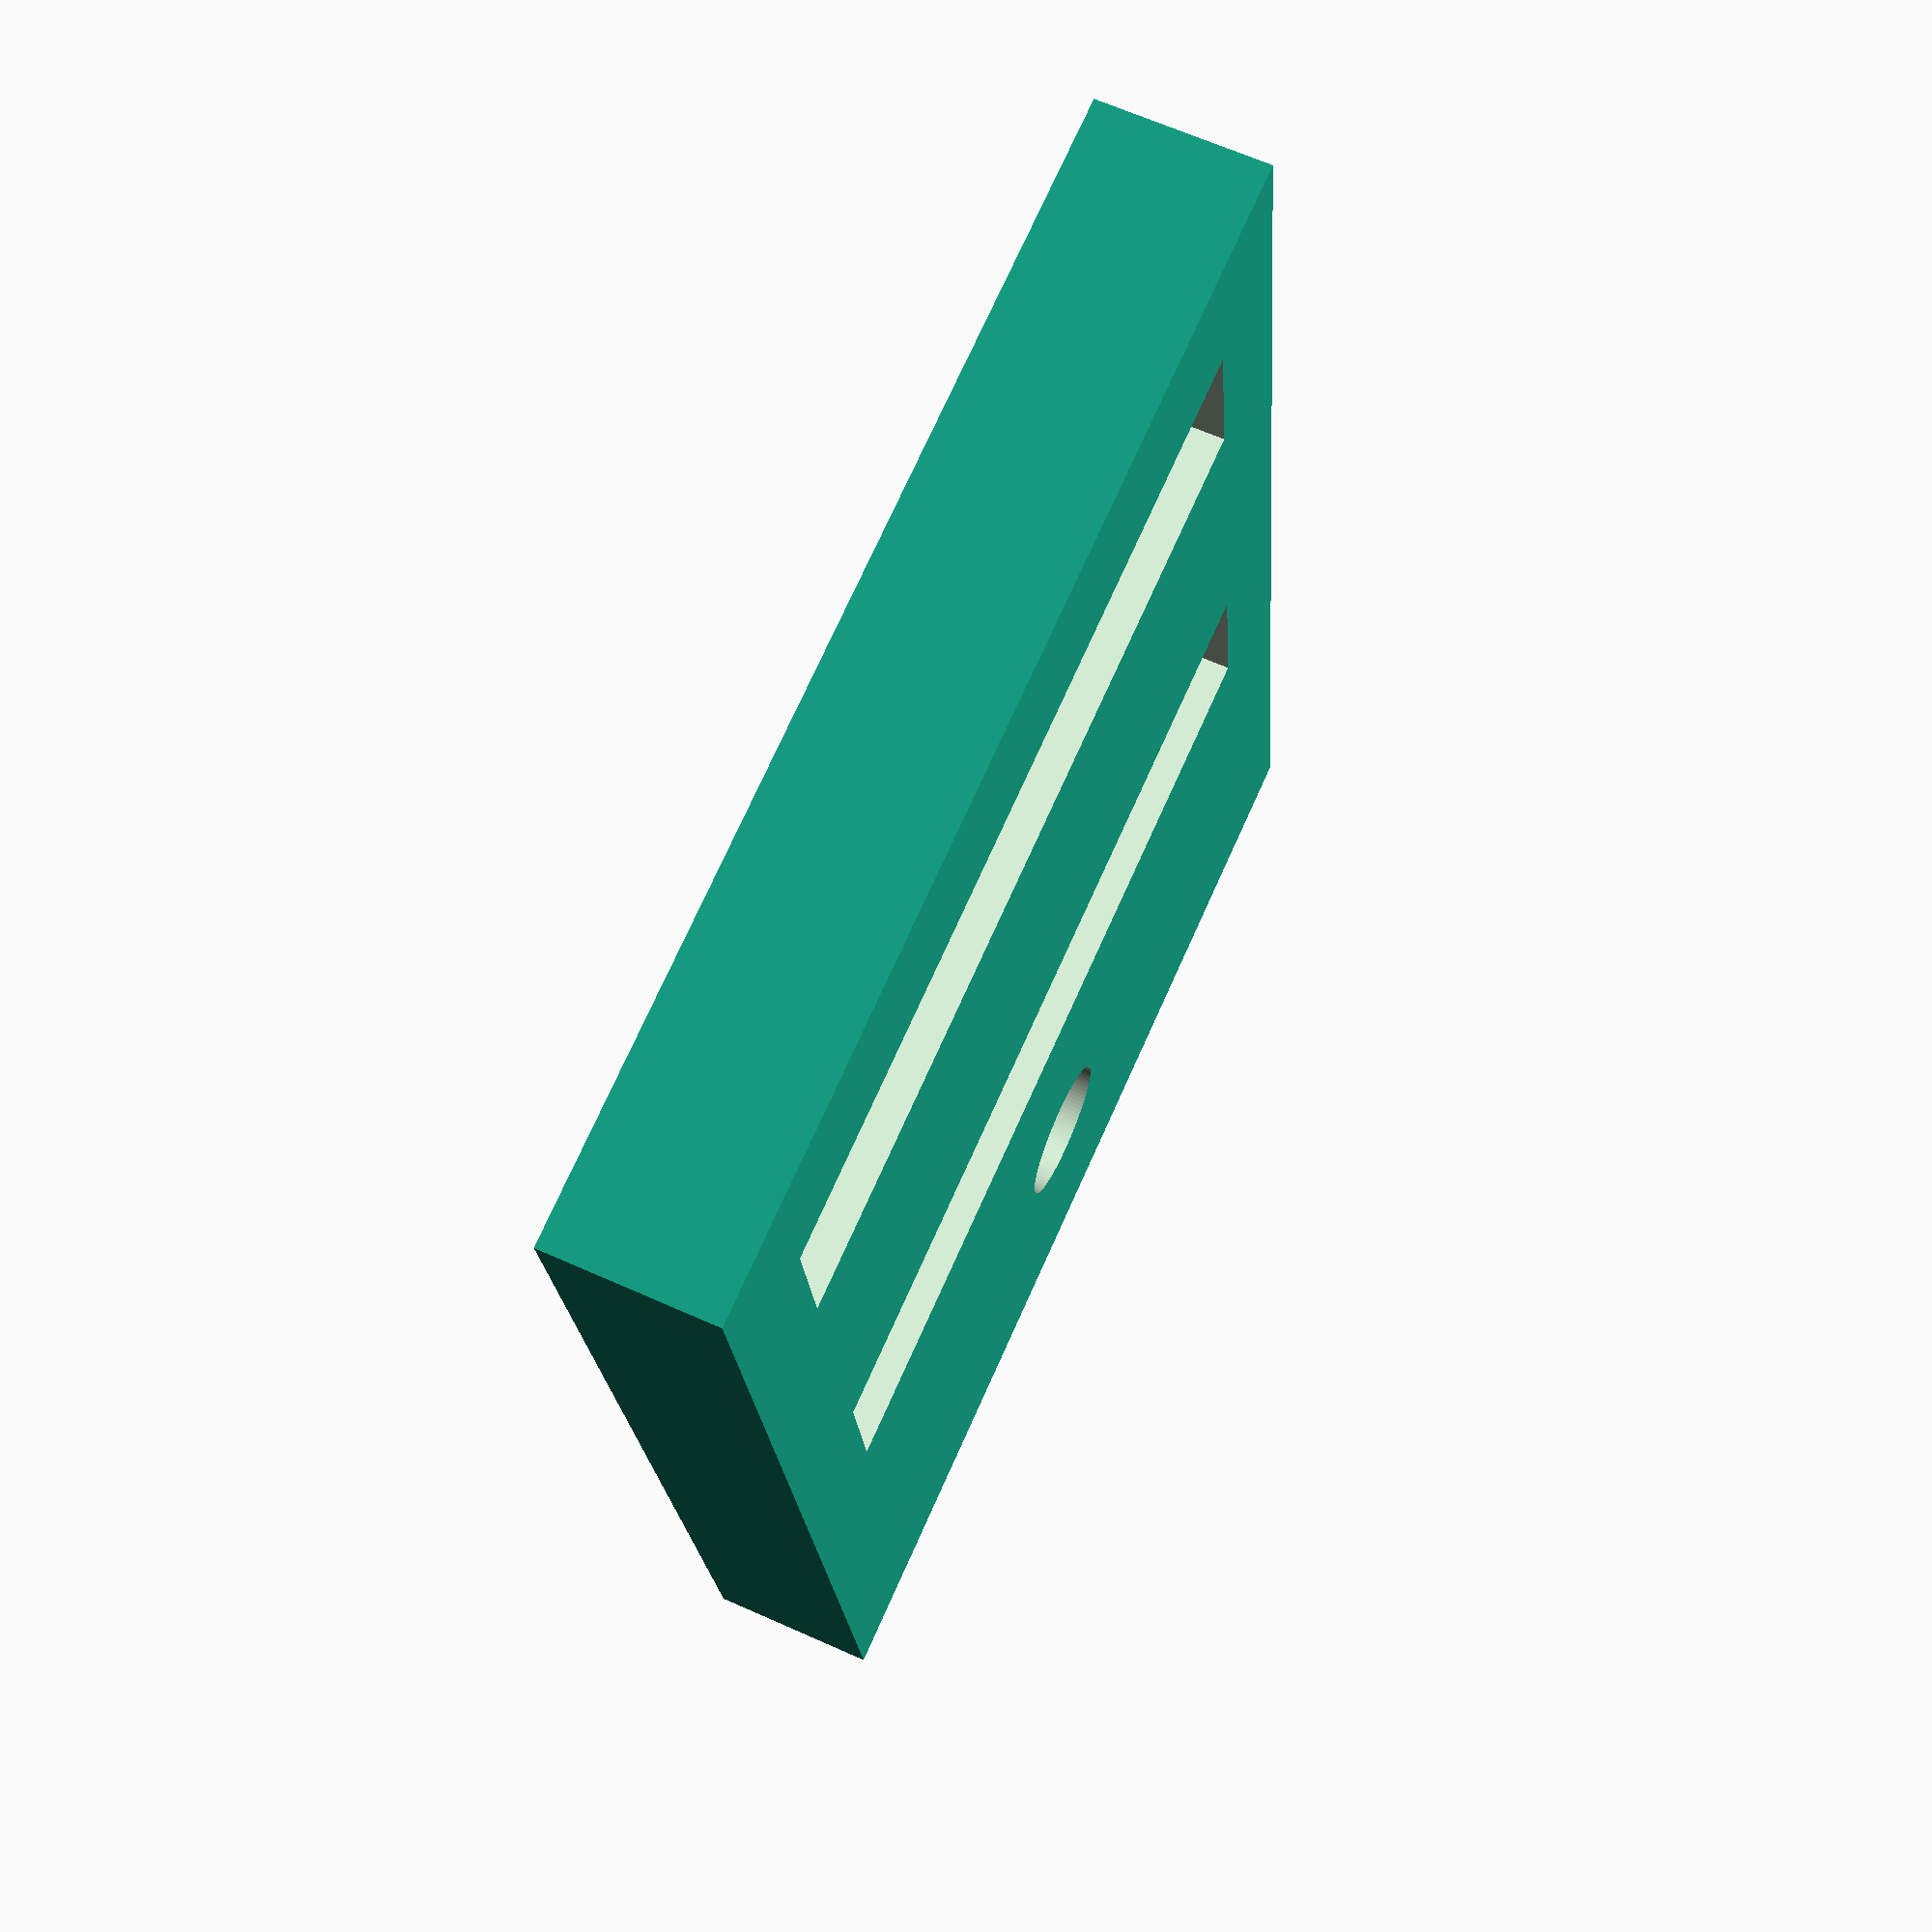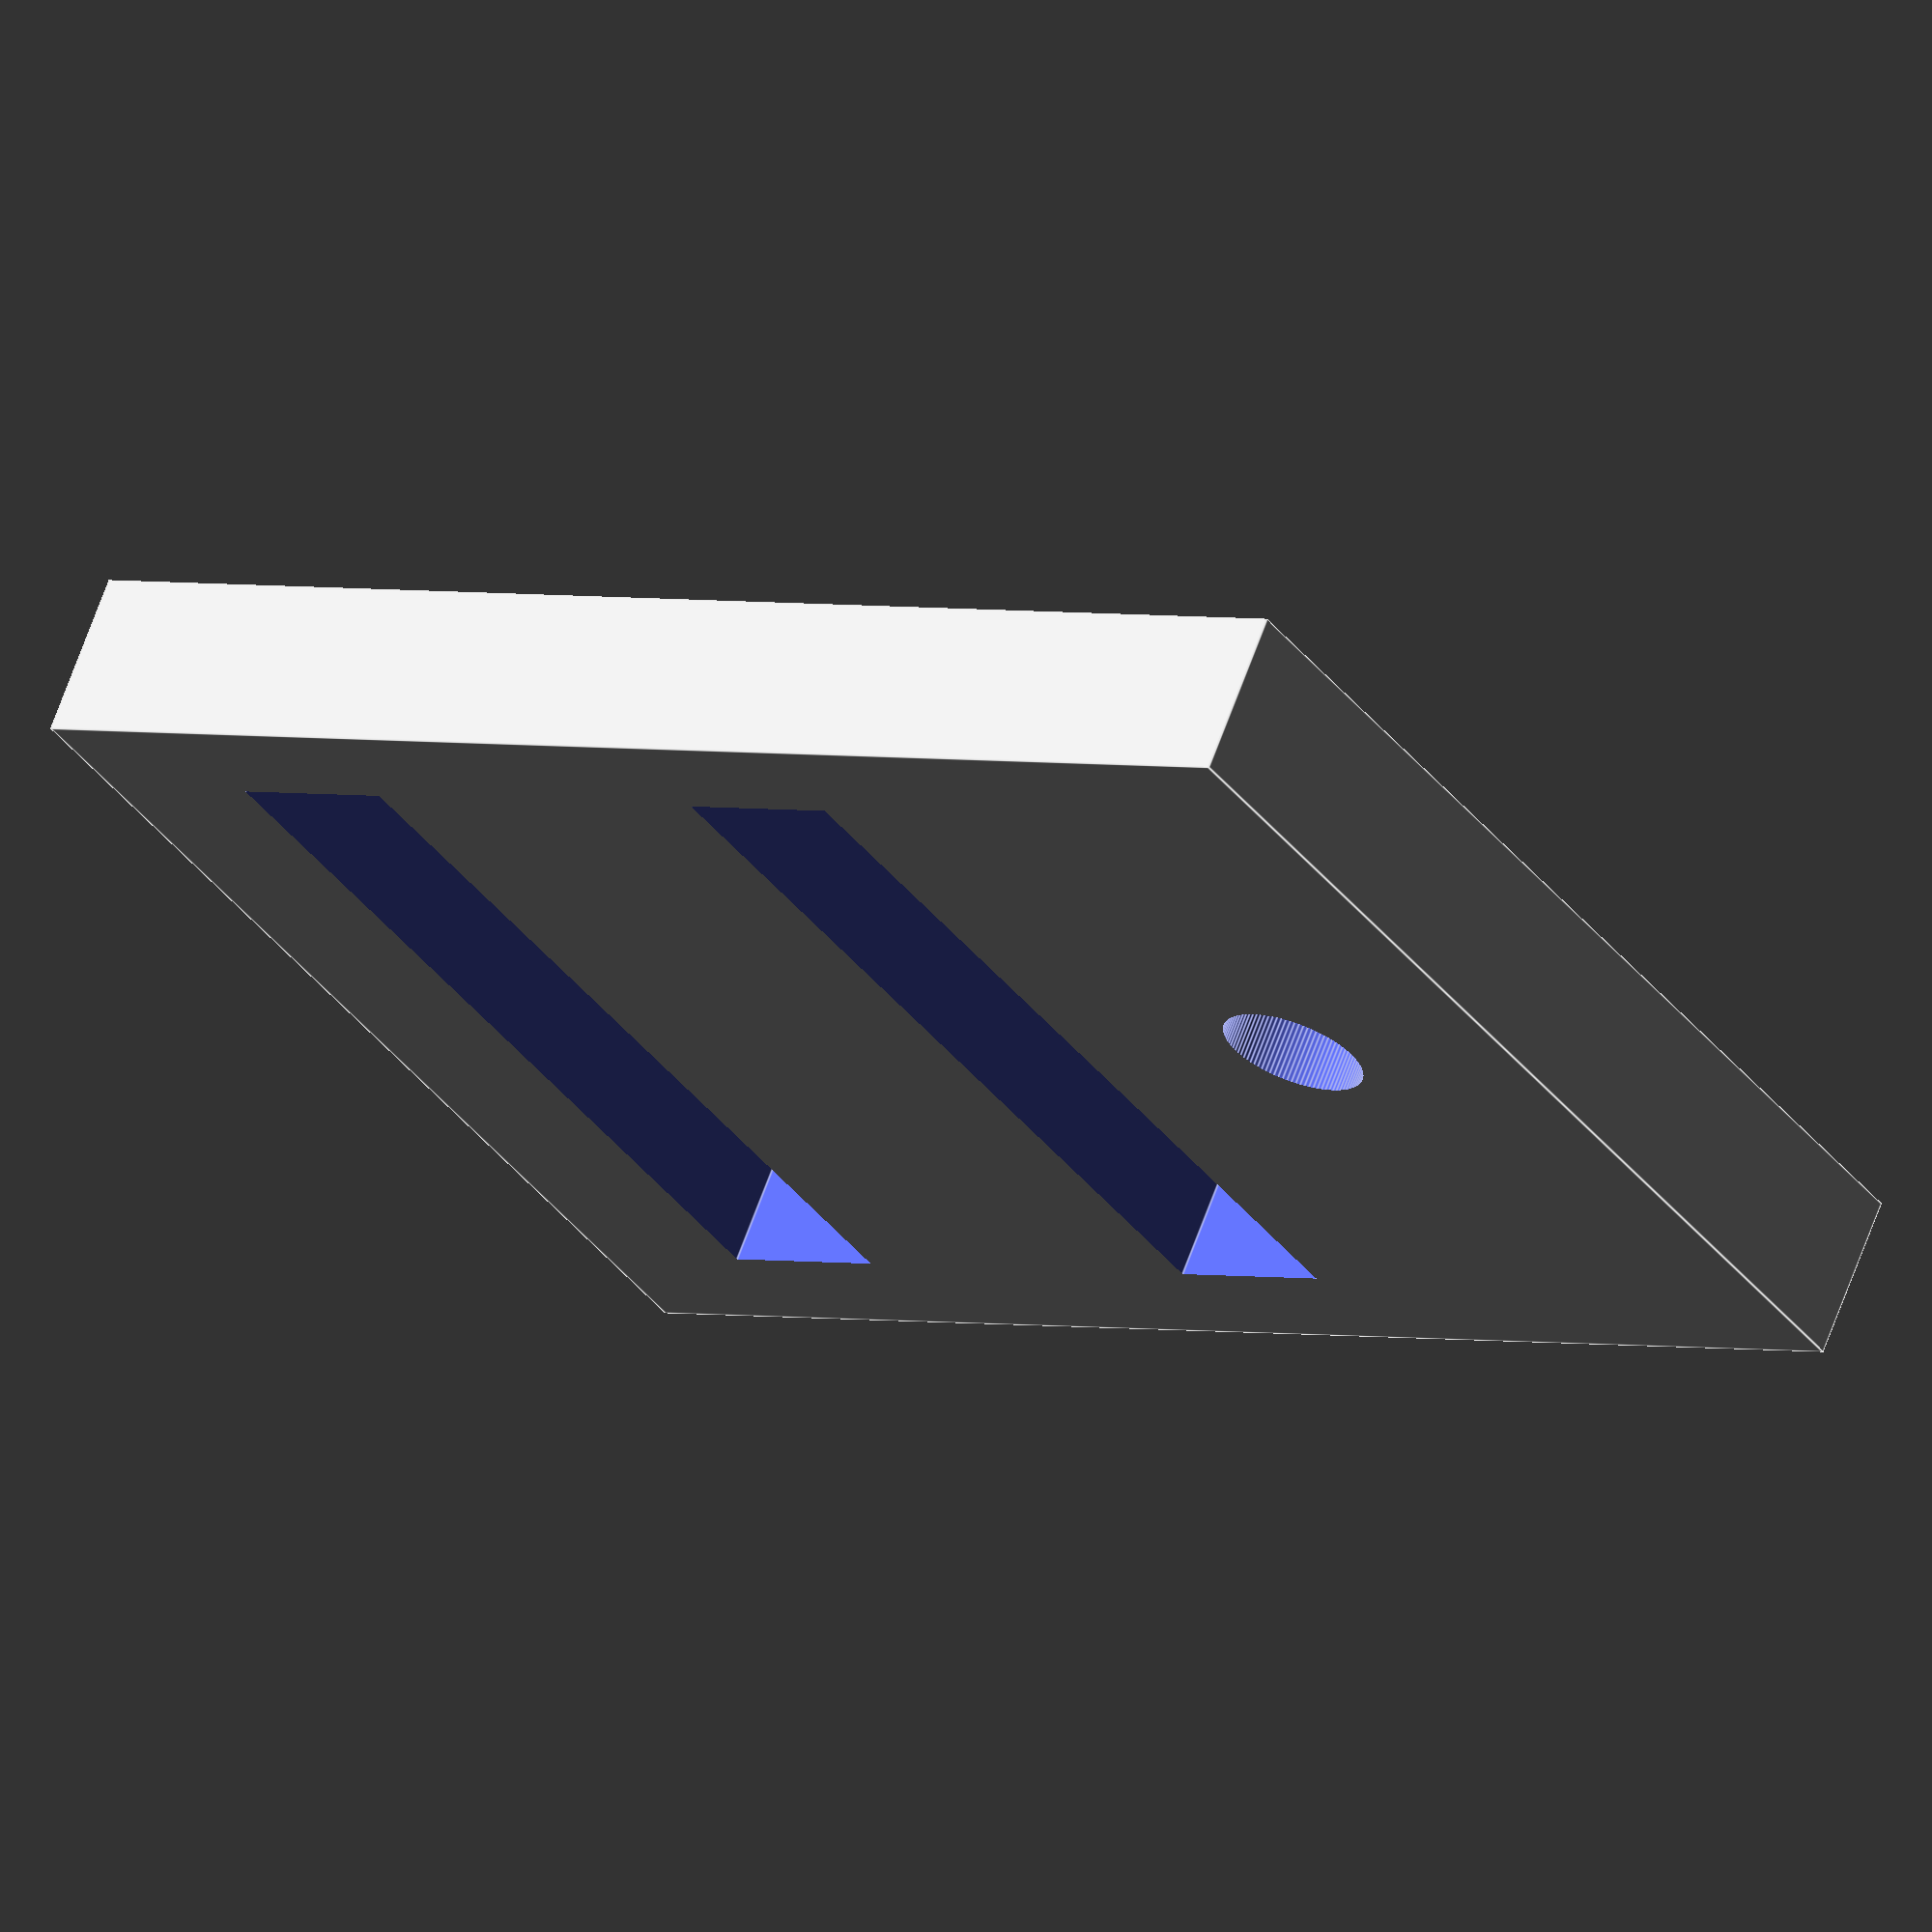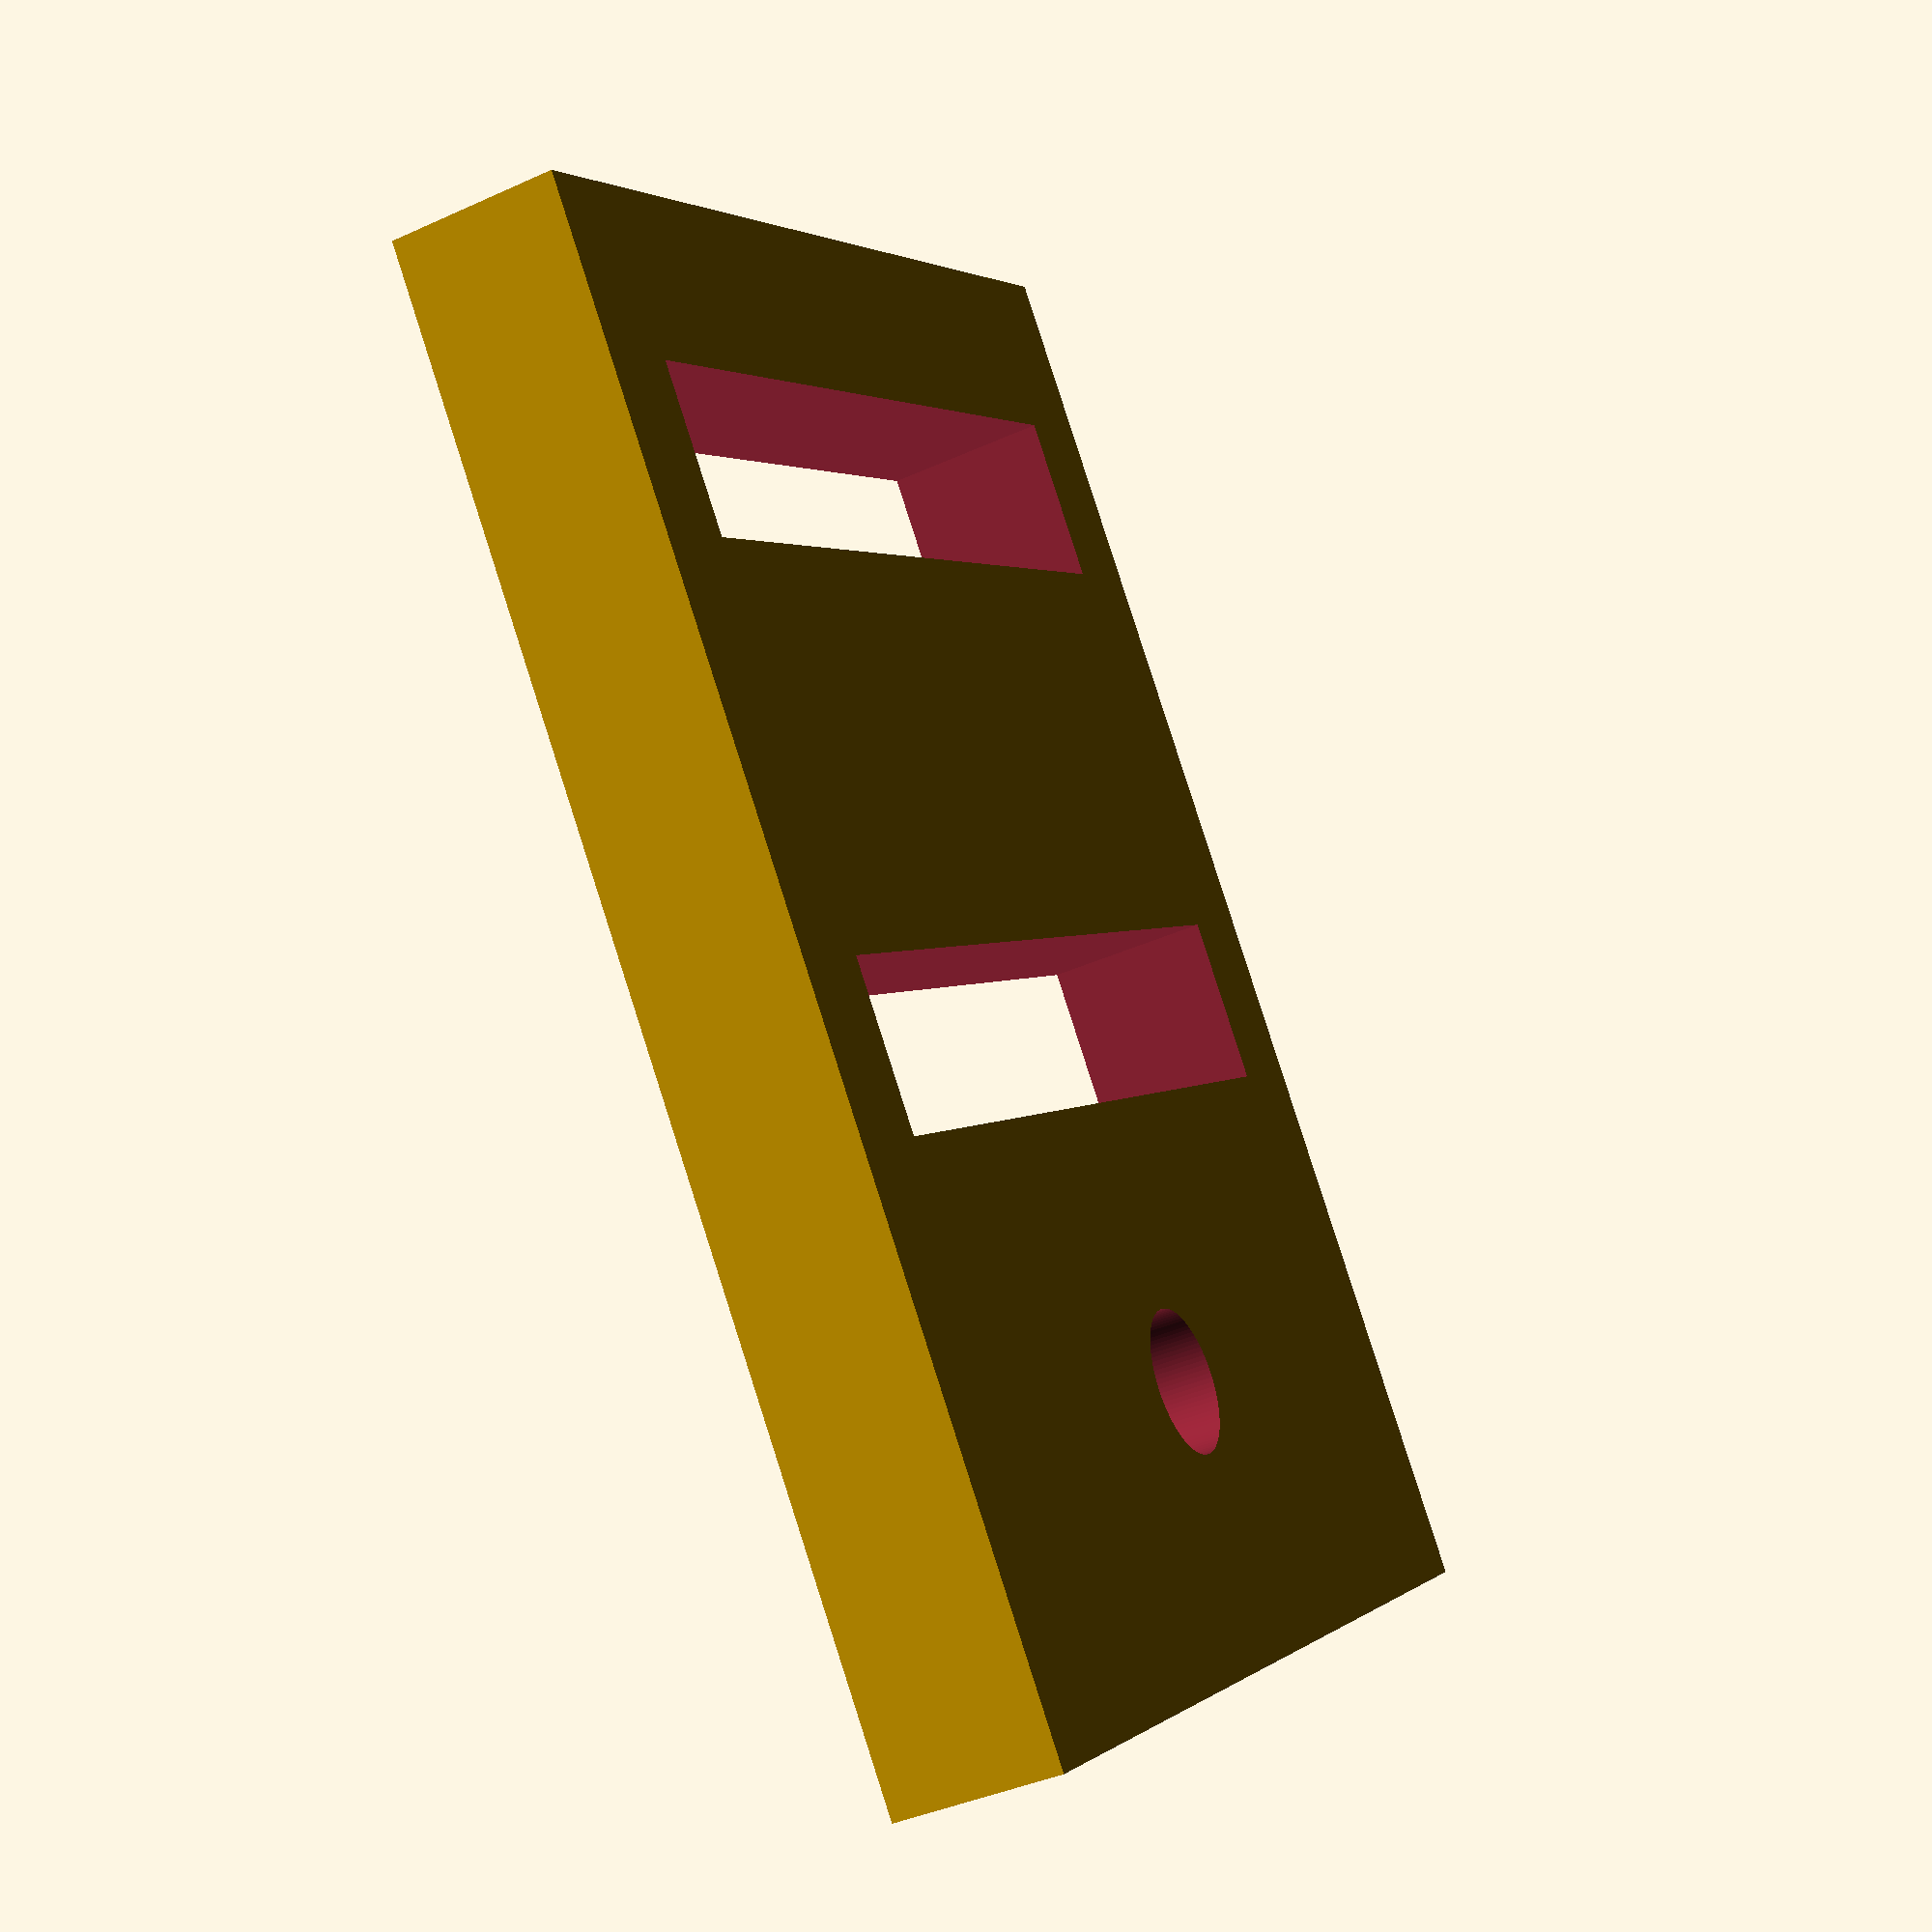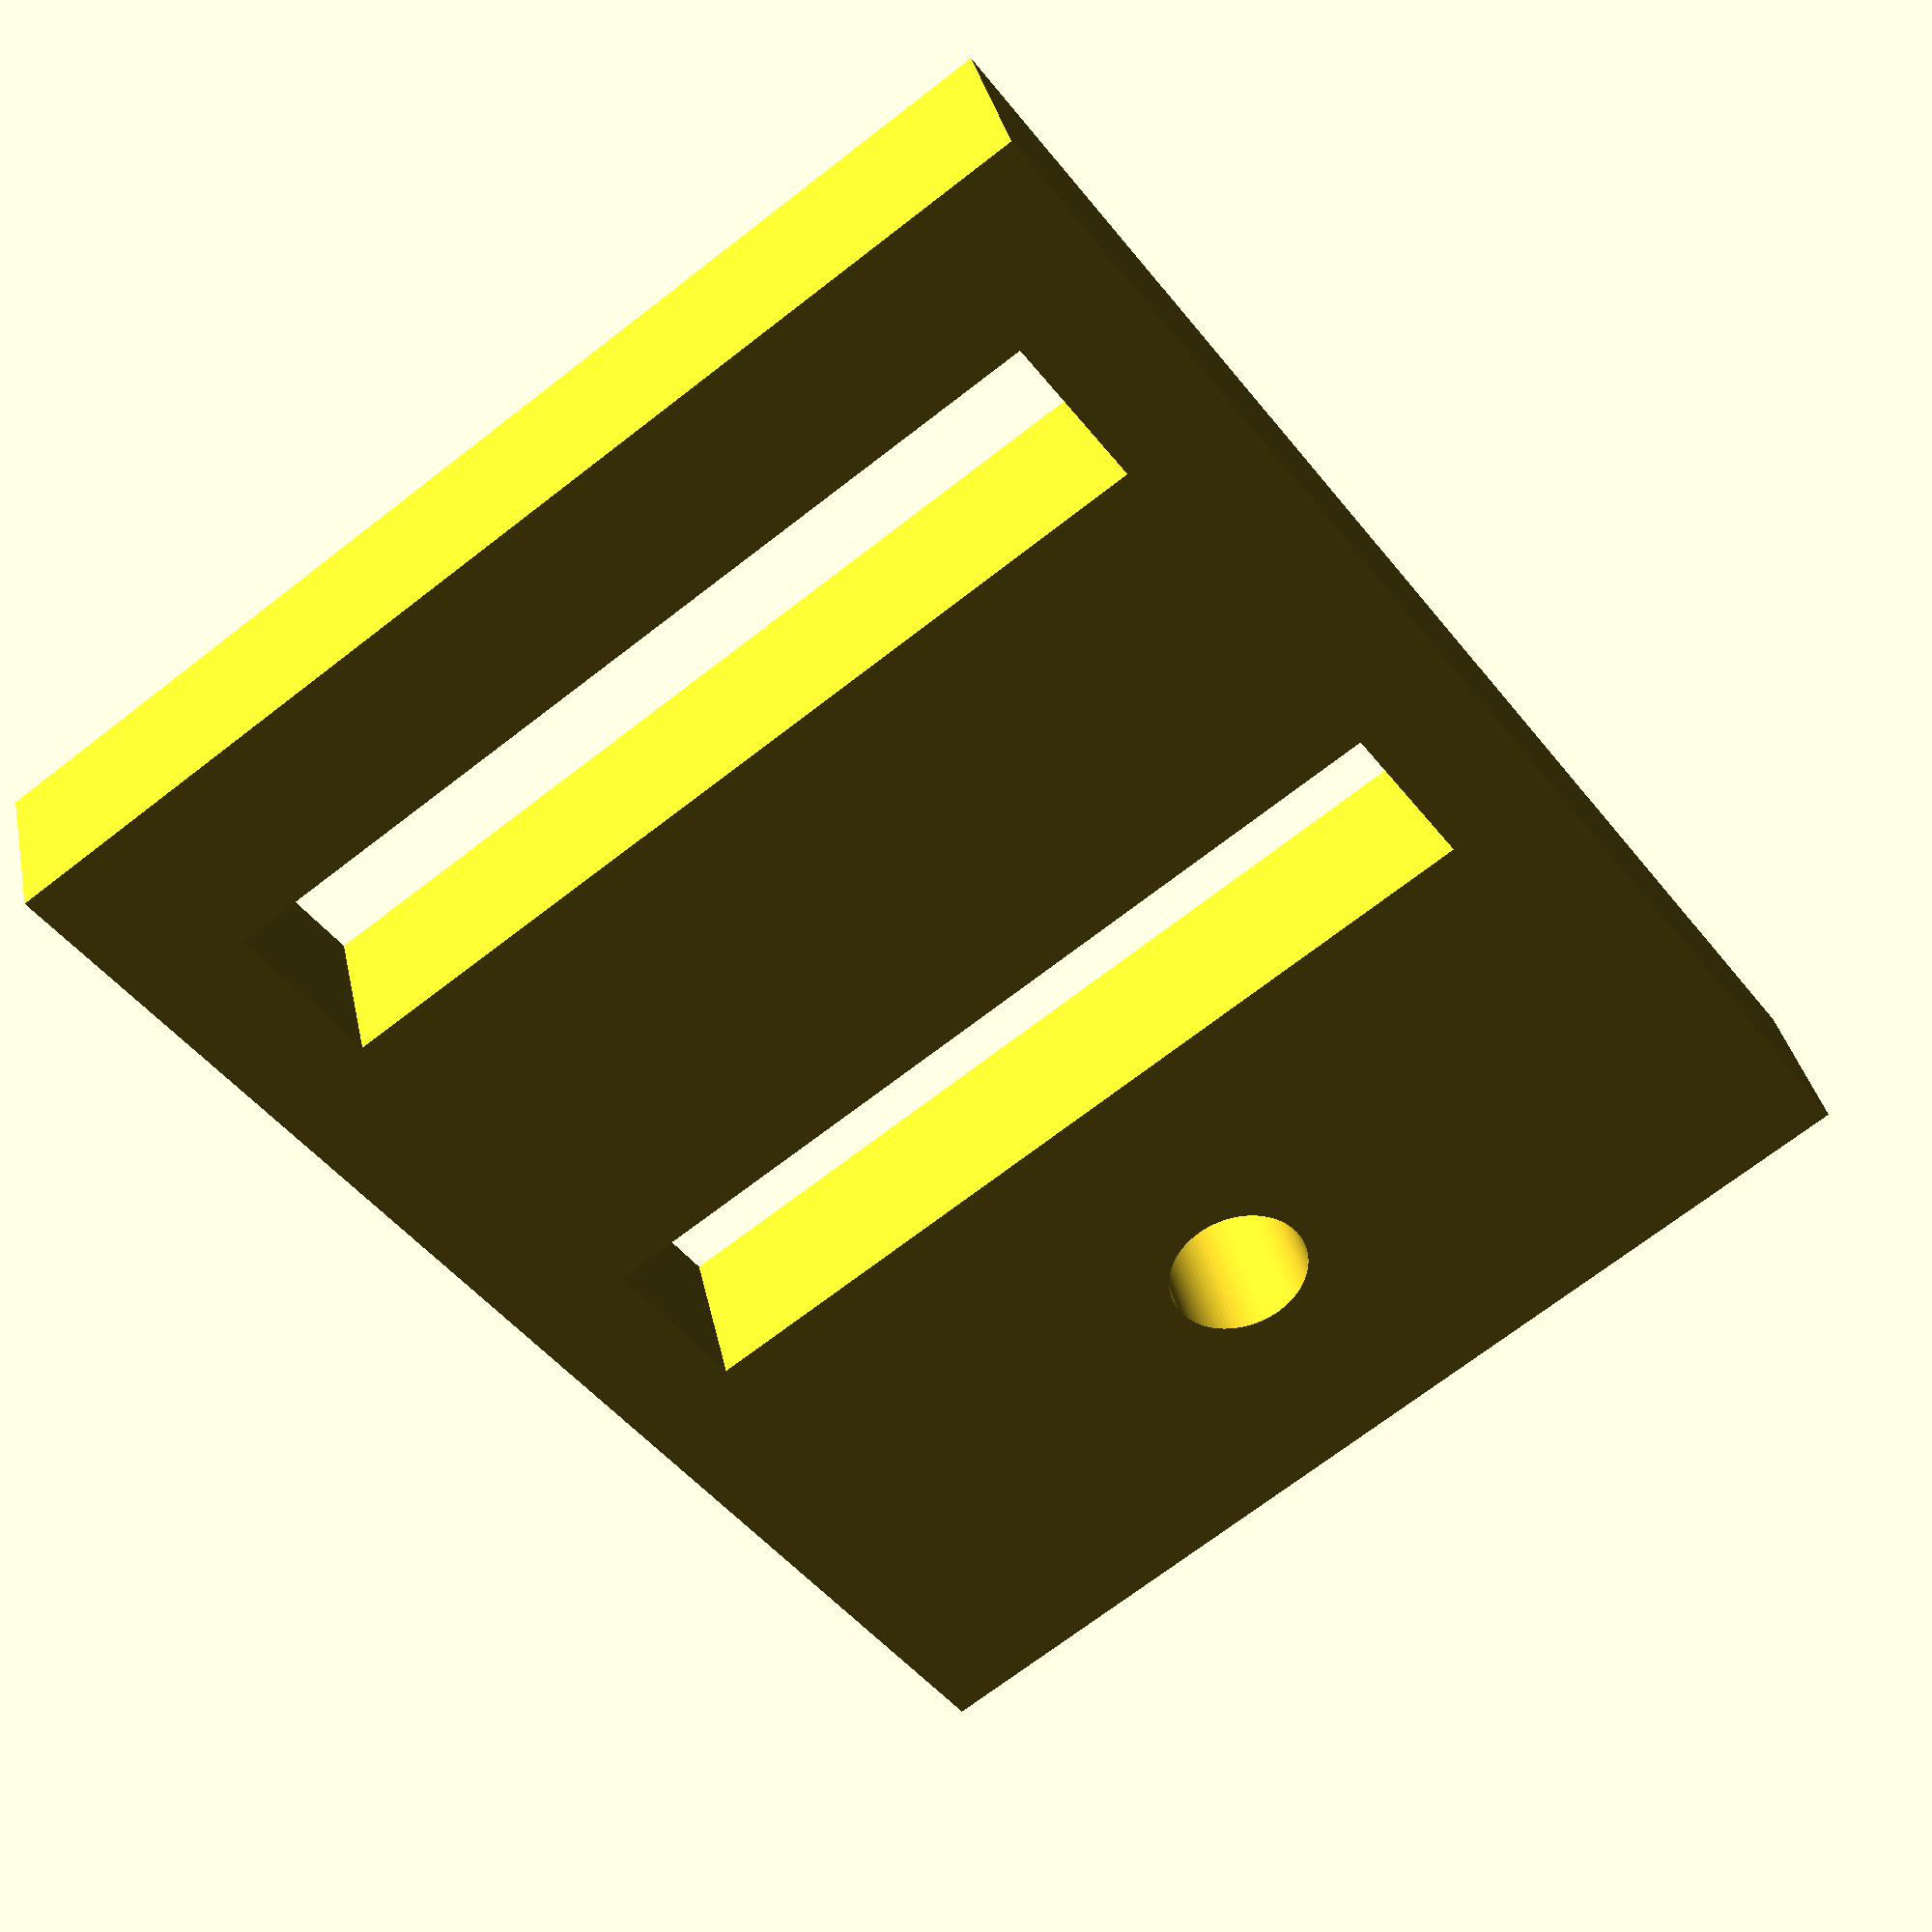
<openscad>
$fn=100;

// idler mounts

difference() {
    cube([40,52,6]); 
    translate([20,10,0]) cylinder( r=2.6, h=20, center=true ); 
    translate([4,20,-1]) cube([32,6,10]); 
    translate([4,40,-1]) cube([32,6,10]); 
}

</openscad>
<views>
elev=295.8 azim=8.0 roll=114.4 proj=p view=solid
elev=113.8 azim=304.6 roll=340.2 proj=o view=edges
elev=40.3 azim=321.2 roll=299.2 proj=p view=wireframe
elev=144.4 azim=143.8 roll=191.8 proj=p view=solid
</views>
